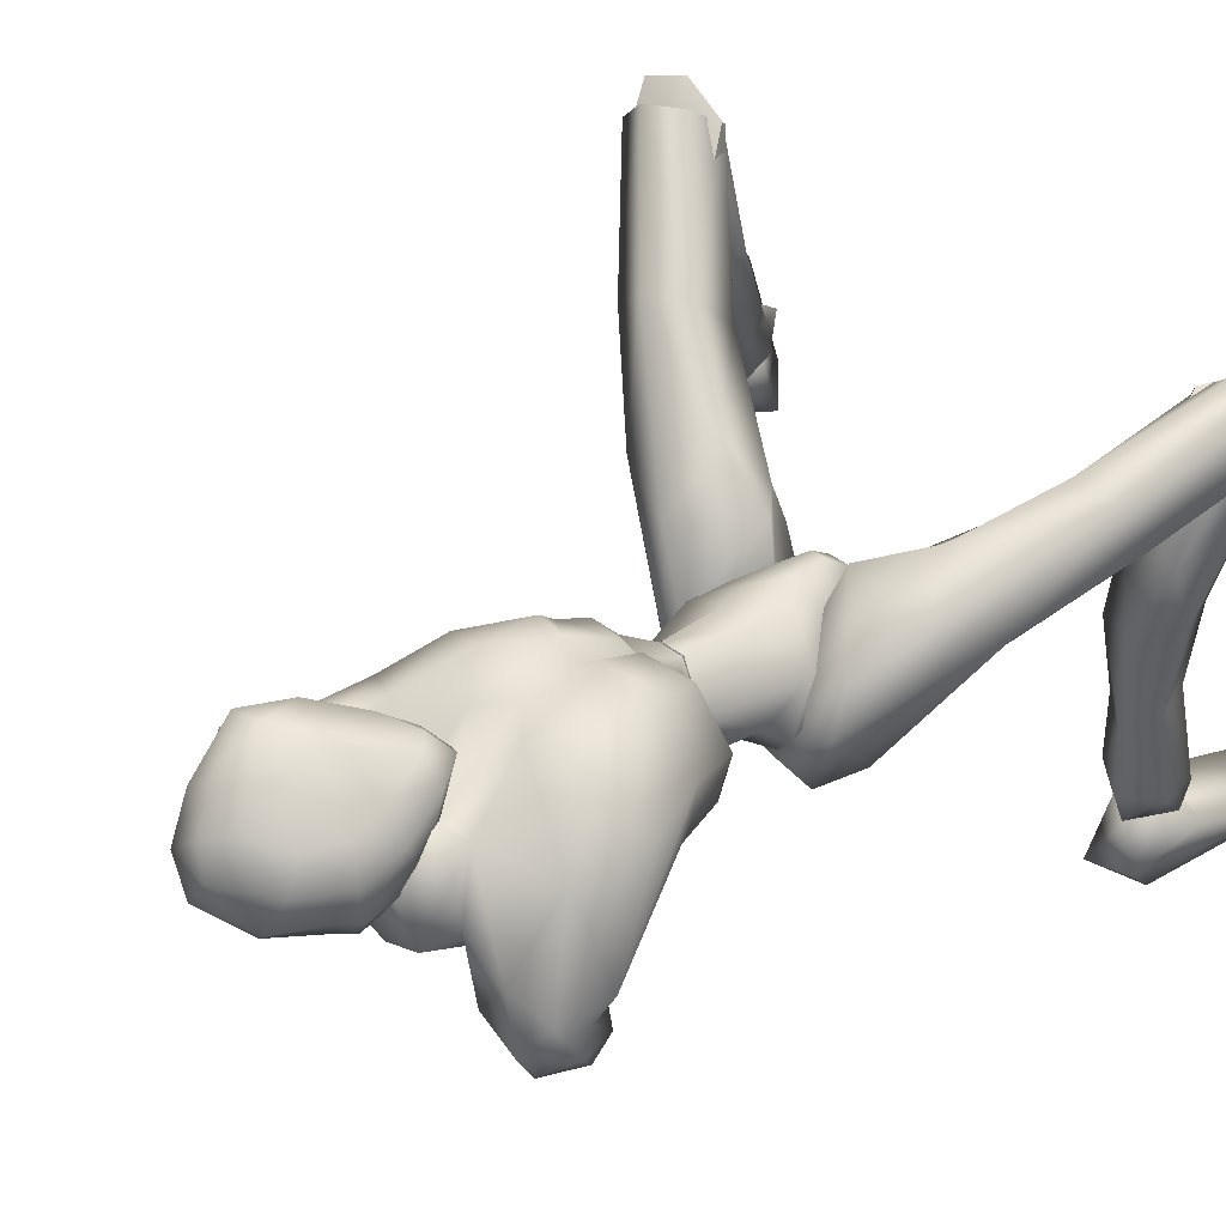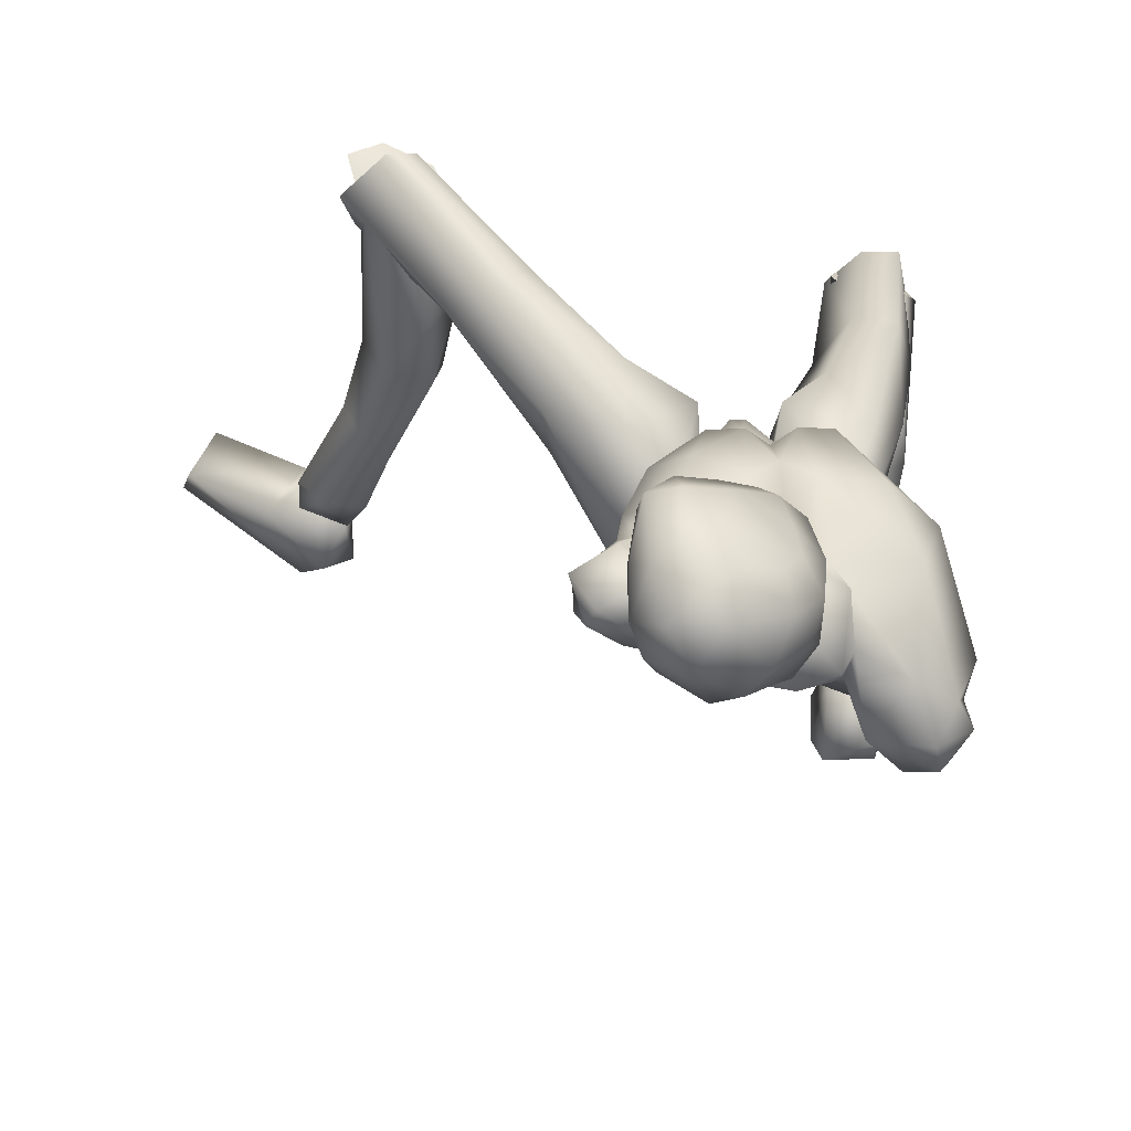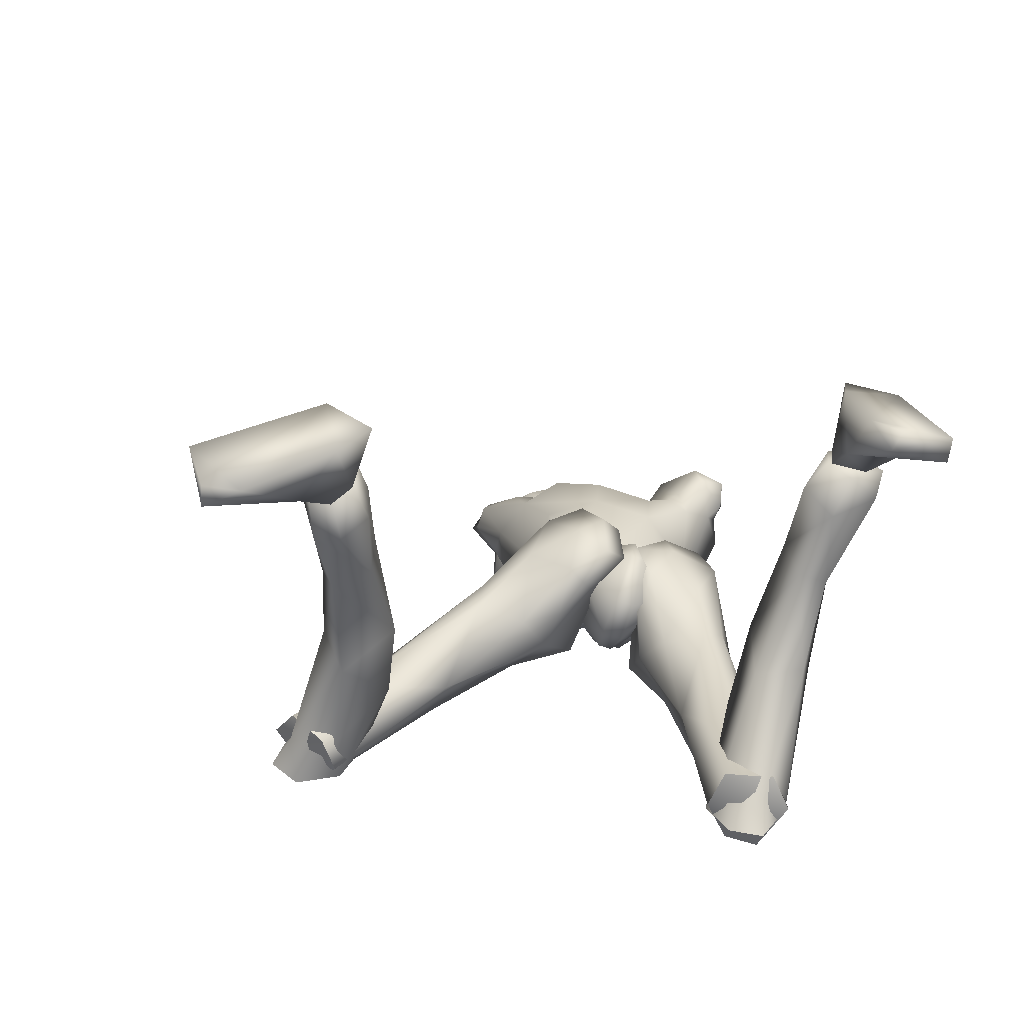
<metadata>
{"format":"obj","ext":"obj","renderer":"f3d","projection":"perspective","resolution":1024,"background":"white","views":[{"elev":40.9,"azim":-136.5,"up":"+Z"},{"elev":19.0,"azim":177.4,"up":"+Z"},{"elev":-76.5,"azim":161.9,"up":"+Y"}]}
</metadata>
<code>
o Melee_Husk
v 3.044 54.51 1.385
v 3.576 51.89 3.444
v 4.294 54.03 1.209
v 1.784 57.69 0.9721
v 2.177 57.58 3.632
v 0.9327 52.68 5.025
v -0.06275 49.76 5.424
v -1.058 52.68 5.025
v -3.701 51.89 3.444
v -2.303 57.58 3.632
v -3.17 54.51 1.385
v -1.909 57.69 0.9721
v -4.42 54.03 1.209
v -1.735 49.47 4.724
v -0.4751 47.54 5.376
v 0.3496 47.54 5.376
v 1.61 49.47 4.724
v 0.6034 57.07 5.908
v -0.7289 57.07 5.908
v 2.177 57.6 3.613
v 1.784 57.65 0.952
v 4.303 58.84 0.9655
v -0.6898 59.65 7.737
v -1.889 58.48 6.5
v -0.06275 58.93 6.435
v -0.7289 57.15 5.901
v 0.6034 57.15 5.901
v 1.764 58.48 6.5
v 4.733 58.47 3.805
v 5.24 59.8 3.043
v 5.302 62.8 0.9135
v 6.795 69.53 2.146
v 6.332 63.05 4.288
v 7.853 70.18 5.115
v 7.109 67.73 6.928
v 7.607 72.24 7.273
v 6.513 70.66 6.946
v 7.636 73.69 7.683
v 6.168 72.84 6.069
v 6.224 75.56 6.655
v 5.788 61.99 5.644
v 8.695 75.7 5.361
v 9.822 74.05 6.441
v 9.594 72.63 5.886
v 9.529 73.2 4.368
v 3.718 74.05 3.154
v 7.114 75.5 4.224
v 9.116 74.89 4.353
v 3.428 60.69 7.753
v 5.78 64.53 8.119
v 5.024 68.81 7.729
v 4.614 72.09 5.948
v 2.682 72.53 2.146
v 1.786 71.03 5.551
v 2.405 72.6 5.034
v -0.06275 71.84 6.421
v -0.06275 71.14 5.714
v -1.912 71.03 5.551
v -1.603 67.66 8.695
v -6.174 69.8 5.311
v -5.031 66.23 7.824
v -1.283 62.46 9.347
v -5.414 72.73 0.7579
v 1.477 67.66 8.695
v 1.899 74.27 1.685
v -2.807 72.53 2.146
v -3.422 72.36 -2.165
v -2.531 72.6 5.034
v -2.024 74.27 1.685
v 3.783 65.28 8.997
v 2.959 62.07 9.159
v 1.157 62.46 9.347
v -0.06275 66.19 8.896
v -0.06275 62.18 8.443
v 0.5643 59.65 7.737
v 2.965 58.92 7.025
v -6.767 72.52 -3.69
v -8.427 71.43 -2.118
v -6.47 73.21 -2.244
v -7.577 72.06 -0.4841
v -8.08 70.35 -1.088
v -8.734 69.65 0.5216
v -7.441 66.03 5.646
v -3.085 62.07 9.159
v -3.553 60.69 7.753
v -5.887 61.78 5.193
v -5.407 70.82 -4.378
v -7.672 70.05 -4.139
v -8.001 69.13 -2.55
v -7.318 68.74 -1.461
v -6.367 62.76 3.767
v -4.858 58.47 3.805
v -3.09 58.92 7.025
v -2.303 57.6 3.613
v -5.942 69.11 -4.046
v -5.326 67.15 -1.698
v -5.365 59.8 3.043
v -4.429 58.84 0.9655
v -1.909 57.65 0.952
v -5.039 62.04 0.8621
v 1.408 70.17 8.961
v 3.185 71.21 9.632
v 0.5673 71.27 8.93
v 2.118 69.72 8.488
v 2.649 69.65 7.544
v 0.9936 69.05 7.525
v 0.3039 69.51 8.062
v -0.7302 71.28 7.878
v 0.1379 73.46 8.234
v -1.243 73.88 6.844
v -0.02729 75.55 7.569
v -0.926 76.29 5.987
v 1.007 77.55 7.742
v 0.5987 78.66 6.112
v 3.036 78.89 8.114
v 3.635 80.36 6.213
v 4.394 79.76 7.65
v 6.103 79.94 6.114
v 6.6 78.41 8.214
v 7.471 78.01 5.624
v 4.896 80.27 4.123
v 1.518 79.22 3.828
v -0.2831 76.89 4.069
v -0.7904 75.93 3.749
v 0.2618 75.38 1.985
v 1.126 76.44 2.151
v 2.651 78.66 2.488
v 7.408 76.91 7.949
v 6.729 75.71 10.53
v 6.918 74.29 9.364
v 5.293 73.39 10.53
v 5.323 72 7.986
v 2.542 73.99 10.04
v 3.569 77.32 9.578
v 5.306 78.11 9.228
v 5.049 75.64 10.77
v 7.373 75.12 7.075
v 4.088 71.8 3.973
v 6.041 74.08 3.695
v 3.96 73.45 2.036
v 6.165 75.74 2.536
v 2.648 74.99 1.624
v 7.28 76.31 4.935
v 6.888 78.19 4.066
v 4.036 77.64 1.777
v 2.06 73.93 1.533
v 2.847 70.77 3.66
v 3.555 70.63 5.717
v 1.873 69.29 6.028
v 20.05 27.9 -4.746
v 21.67 28.64 -4.652
v 20.97 27.18 -3.519
v 22.41 28.12 -3.056
v 23.11 29.73 -4.764
v 20.39 29.76 -5.881
v -0.7542 45.83 3.945
v 0.6287 45.83 3.945
v -0.7025 45.06 1.245
v 0.577 45.06 1.245
v -0.4915 47.43 -1.54
v 0.366 47.43 -1.54
v -0.06275 50.26 -1.795
v 18.85 40.14 14.48
v 19.72 37.76 17.24
v 19.08 37.1 15.08
v 17.84 36.89 17.66
v 16.17 36.17 13.83
v 15.21 37.33 16.5
v 19.16 35.72 6.724
v 17.25 33.79 8.366
v 13.95 36.79 9.467
v 14.26 39.09 14.75
v 17.9 32.87 -0.9615
v 14.87 34.52 4.827
v 15.37 37.03 4.594
v 19.45 30.99 2.409
v 17.53 30.9 0.6142
v 18.71 29.16 -3.052
v 19.31 30.65 -4.51
v 19.91 27.31 -1.706
v 21.51 28.99 -0.8001
v 20.4 32.56 1.994
v 19.31 33.77 0.362
v 17.94 37.79 5.535
v 15.87 39.92 8.198
v 16.77 40.94 14.33
v 23.08 30.21 -3.028
v 21.54 31.33 -4.037
v 14.63 44.97 10.49
v 17.71 40.24 17.69
v 20.15 38.82 15.23
v 4.026 44.92 3.404
v 6.174 45.29 4.814
v 4.154 45.9 6.109
v 4.281 45.27 0.1294
v 3.126 44.92 0.7234
v 2.159 46.21 -1.661
v 0.7388 47.4 -1.242
v 1.443 49.77 -2.497
v 2.748 49.31 -2.978
v 2.122 51.83 -1.918
v 4.152 51.98 -2.698
v 3.836 53.11 0.4131
v 6.299 50.76 -1.332
v 10 49.25 6.563
v 9.504 47.16 3.668
v 14.68 42.09 9.746
v 19.4 37.63 13.5
v 17.12 35.49 13.83
v 12.99 40.6 10.38
v 9.414 44.71 4.437
v 7.019 47.51 0.6046
v 4.293 48 -2.018
v 2.255 51.76 1.333
v 3.466 52.71 2.905
v 5.945 51.25 5.932
v 2.068 48.36 6.562
v 5.722 47.62 8.717
v 10.04 42.03 9.956
v 15.7 36.56 15.8
v 10.23 44.53 12.49
v 16.08 38.9 17.5
v 12.33 45.95 12.54
v -0.06275 73.96 3.878
v -0.06275 74.3 0.9694
v 2.361 71.6 0.4823
v -2.486 71.6 0.4823
v -3.696 67.16 -2.187
v -4.493 69.31 -2.465
v 7.369 72.23 2.446
v 5.723 71.41 1.754
v 4.899 69.18 -0.3199
v 1.989 66.66 -1.72
v -2.115 66.66 -1.72
v -2.143 64.04 -1.005
v -2.845 60.01 -0.05608
v -0.06275 57.78 0.246
v 2.017 64.04 -1.005
v 2.72 60.01 -0.05609
v -3.39 44.24 2.808
v -1.314 45.63 2.119
v -2.332 45.28 4.788
v -1.339 47.01 -0.8838
v -0.2949 47.14 -0.04799
v -0.03781 49.53 -1.623
v 0.2967 51.03 -0.5025
v -1.557 52.92 -1.324
v -2.24 52.06 -2.294
v -3.412 53.89 -0.5314
v -5.004 53.23 -1.864
v -5.814 53.07 1.355
v -6.098 50.64 -1.589
v -9.012 44.53 4.107
v -7.004 44.31 1.123
v -10.48 37.33 5.214
v -8.676 35.41 3.843
v -11.61 27.94 6.343
v -10.09 28.1 4.719
v -7.034 27.57 5.256
v -10.86 29.38 9.717
v -6.516 34.94 4.62
v -5.524 42.21 1.281
v -4.906 47.06 -0.8058
v -2.762 49.88 -2.218
v -3.866 52.54 2.394
v -5.578 52.01 3.667
v -6.985 48.44 5.303
v -2.258 48.08 6.452
v -4.921 44.75 7.078
v -5.034 37.75 5.514
v -6.819 28.38 7.773
v -7.005 38.58 8.364
v -8.749 29.3 9.752
v -9.526 38.52 8.064
v -7.274 29.54 5.35
v -7.013 29.45 8.407
v -8.342 26.86 8.45
v -9.747 27.47 6.025
v -10.32 26.29 7.976
v -11.83 29.57 6.975
v -10.13 30.96 -1.679
v -7.195 30.34 -0.6483
v -6.853 33.6 2.575
v -7.866 31.93 8.001
v -6.61 34.14 -2.639
v -8.768 35.28 -1.823
v -8.438 34.2 -9.125
v -8.398 33.88 -13.53
v -6.707 32.73 -12.82
v -6.555 32.57 -8.593
v -7.664 30.42 -7.57
v -8.734 33.38 -15.39
v -7.011 32.02 -15.2
v -6.028 30.24 -12.86
v -8.171 29.61 -11.77
v -9.491 30.85 -7.465
v -9.848 33.06 -7.988
v -10.93 33.5 -1.396
v -10.58 34.66 2.404
v -10.97 31.46 7.793
v -6.947 30.39 -14.74
v -8.533 29.7 -14.33
v -10.47 30.37 -13.53
v -10.35 32.52 -13.44
v -10.42 30.98 -15.22
v -7.232 32.01 -15.22
v -8.955 33.38 -15.42
v -7.168 30.39 -14.77
v -9.958 31.93 -15.34
v -9.207 29.88 -15
v -7.407 28.38 -15.91
v -6.818 33.4 -19.36
v -6.427 30.6 -19.2
v -7.203 24.49 -18.85
v -8.526 22.53 -17.81
v -8.858 22.86 -19
v -11.98 23.97 -19.36
v -12.23 24.22 -17.89
v -10.97 29.43 -16.87
v -9.826 33.49 -18.41
v -10.02 32.36 -19.76
v -8.64 31.29 -15.23
v 1.736 48.11 2.019
v 2.966 48.76 0.9172
v 3.527 54.1 0.2843
v 0.4878 52.58 -0.8945
v 20.55 29.9 -5.936
v 20.15 26.6 -8.936
v 20.22 28.04 -4.801
v 21.71 24.88 -7.307
v 22.95 25.88 -3.546
v 26.22 22.29 -3.997
v 28.16 22.64 -2.319
v 28.5 22.51 -3.541
v 30.01 25.14 -4.904
v 29.61 26.13 -3.828
v 24.98 28.52 -5.442
v 22.94 28.38 -3.82
v 22.19 29.86 -5.28
v 21.91 29.2 -8.647
v 23.17 28.11 -9.237
v 21.13 27.32 -3.574
v -0.6133 52.58 -0.8945
v -3.652 54.1 0.2843
v -0.06275 55.58 0.3307
v -0.06275 57.83 0.2694
v -3.091 48.76 0.9172
v -0.06275 57.06 2.988
v -1.305 49.79 2.333
v -0.06276 58.1 3.106
v -9.307 27.75 7.429
v -9.464 29.28 8.539
v 18.1 37.52 16.02
v -0.4511 72.26 3.545
v 16.98 39.03 16.31
f 1 2 3
f 4 5 1
f 5 2 1
f 2 5 6
f 2 6 7
f 6 8 7
f 8 9 7
f 10 9 8
f 9 10 11
f 10 12 11
f 9 11 13
f 9 14 7
f 7 14 15
f 7 15 16
f 17 7 16
f 17 2 7
f 18 6 5
f 6 18 8
f 19 8 18
f 8 19 10
f 20 21 22
f 23 24 25
f 26 25 24
f 26 27 25
f 25 27 28
f 27 20 28
f 28 20 29
f 29 20 22
f 30 29 22
f 30 22 31
f 30 31 32
f 30 32 33
f 33 32 34
f 33 34 35
f 35 34 36
f 35 36 37
f 36 38 37
f 38 39 37
f 38 40 39
f 33 29 30
f 29 33 41
f 33 35 41
f 38 42 40
f 42 38 43
f 44 43 38
f 36 44 38
f 34 44 36
f 34 45 44
f 34 32 45
f 39 40 46
f 46 40 47
f 42 47 40
f 42 48 47
f 43 48 42
f 44 48 43
f 45 48 44
f 29 41 49
f 49 41 50
f 41 35 50
f 50 35 51
f 51 35 37
f 51 37 52
f 39 52 37
f 52 39 46
f 53 52 46
f 54 52 53
f 55 54 53
f 56 54 55
f 57 54 56
f 57 56 58
f 59 57 58
f 58 60 59
f 60 61 59
f 59 61 62
f 52 54 51
f 58 63 60
f 57 64 54
f 65 55 53
f 63 66 67
f 63 58 66
f 58 68 66
f 58 56 68
f 68 69 66
f 51 54 64
f 64 70 51
f 51 70 50
f 50 70 71
f 71 49 50
f 49 71 72
f 71 70 72
f 70 64 72
f 72 64 73
f 57 73 64
f 73 57 59
f 59 62 73
f 74 73 62
f 73 74 72
f 72 74 75
f 72 75 49
f 49 75 76
f 77 78 79
f 79 78 80
f 78 81 80
f 81 82 80
f 82 60 80
f 82 83 60
f 83 61 60
f 83 84 61
f 61 84 62
f 84 85 62
f 23 62 85
f 74 62 23
f 23 25 74
f 25 75 74
f 28 75 25
f 28 76 75
f 29 76 28
f 49 76 29
f 82 86 83
f 86 85 83
f 85 84 83
f 80 60 63
f 63 79 80
f 79 63 67
f 79 67 77
f 77 67 87
f 87 88 77
f 88 78 77
f 88 89 78
f 89 81 78
f 89 90 81
f 90 82 81
f 90 91 82
f 91 86 82
f 91 92 86
f 86 92 85
f 93 85 92
f 23 85 93
f 93 24 23
f 93 92 24
f 24 92 94
f 94 26 24
f 95 88 87
f 88 95 89
f 95 90 89
f 96 90 95
f 96 91 90
f 96 97 91
f 92 91 97
f 92 97 98
f 94 92 98
f 99 94 98
f 98 97 100
f 100 97 96
f 101 102 103
f 102 104 105
f 101 104 102
f 101 106 104
f 107 106 101
f 107 101 103
f 108 107 103
f 109 108 103
f 108 109 110
f 109 111 110
f 111 112 110
f 111 113 112
f 112 113 114
f 114 113 115
f 116 114 115
f 116 115 117
f 118 116 117
f 118 117 119
f 118 119 120
f 116 118 121
f 116 121 122
f 114 116 122
f 114 122 123
f 123 112 114
f 123 124 112
f 124 110 112
f 125 124 123
f 126 125 123
f 123 127 126
f 122 127 123
f 122 121 127
f 120 119 128
f 129 128 119
f 129 130 128
f 130 129 131
f 131 132 130
f 132 131 102
f 131 133 102
f 103 102 133
f 103 133 109
f 133 111 109
f 133 134 111
f 111 134 113
f 113 134 115
f 115 134 117
f 117 134 135
f 119 117 135
f 135 129 119
f 129 135 136
f 129 136 131
f 136 133 131
f 134 133 136
f 134 136 135
f 130 132 137
f 132 138 137
f 138 139 137
f 139 138 140
f 139 140 141
f 140 142 141
f 139 141 143
f 139 143 137
f 128 130 137
f 137 120 128
f 137 143 120
f 143 144 120
f 141 144 143
f 144 141 145
f 145 141 142
f 145 142 127
f 127 142 126
f 126 142 125
f 125 142 146
f 146 142 140
f 147 146 140
f 147 140 138
f 138 148 147
f 138 132 148
f 132 105 148
f 102 105 132
f 121 145 127
f 144 145 121
f 118 144 121
f 144 118 120
f 148 149 147
f 149 148 105
f 149 105 106
f 104 106 105
f 150 151 152
f 152 151 153
f 153 151 154
f 154 151 155
f 155 151 150
f 14 156 15
f 156 157 15
f 16 15 157
f 157 17 16
f 156 158 157
f 159 157 158
f 158 160 159
f 161 159 160
f 161 160 162
f 163 164 165
f 166 165 164
f 165 166 167
f 168 167 166
f 163 165 169
f 165 170 169
f 165 167 170
f 170 167 171
f 168 171 167
f 172 171 168
f 173 174 175
f 175 174 171
f 170 171 174
f 176 169 170
f 170 174 176
f 176 174 177
f 173 177 174
f 177 173 178
f 173 179 178
f 179 155 150
f 178 179 150
f 150 180 178
f 180 177 178
f 181 177 180
f 181 176 177
f 182 176 181
f 182 169 176
f 169 182 183
f 169 183 184
f 175 184 183
f 184 175 185
f 171 185 175
f 171 172 185
f 172 186 185
f 186 163 185
f 184 185 163
f 184 163 169
f 183 173 175
f 152 180 150
f 180 152 153
f 181 180 153
f 187 181 153
f 181 187 182
f 182 187 183
f 183 187 188
f 173 183 188
f 179 173 188
f 188 155 179
f 154 155 188
f 187 154 188
f 187 153 154
f 189 190 191
f 192 193 194
f 192 195 193
f 192 196 195
f 197 195 196
f 196 198 197
f 198 199 197
f 199 200 197
f 199 201 200
f 202 200 201
f 202 201 203
f 204 202 203
f 204 203 205
f 206 204 205
f 189 206 205
f 189 207 206
f 207 189 191
f 191 208 207
f 208 209 207
f 207 209 210
f 207 210 211
f 206 207 211
f 211 212 206
f 204 206 212
f 212 213 204
f 213 202 204
f 200 202 213
f 197 200 213
f 195 197 213
f 195 213 212
f 212 193 195
f 211 193 212
f 201 214 203
f 215 203 214
f 215 216 203
f 216 215 217
f 217 218 216
f 194 218 217
f 218 194 219
f 194 193 219
f 219 193 211
f 219 211 210
f 210 209 219
f 209 220 219
f 219 220 221
f 222 221 220
f 222 190 221
f 190 223 221
f 189 223 190
f 189 205 223
f 223 205 216
f 203 216 205
f 216 218 223
f 221 223 218
f 221 218 219
f 215 214 217
f 224 55 65
f 224 56 55
f 56 224 68
f 68 224 69
f 69 224 225
f 224 65 225
f 53 46 226
f 65 53 226
f 226 225 65
f 227 225 226
f 225 227 69
f 66 69 227
f 67 66 227
f 67 227 228
f 229 67 228
f 228 96 229
f 229 96 95
f 87 229 95
f 87 67 229
f 230 48 45
f 48 230 47
f 231 47 230
f 46 47 231
f 46 231 232
f 46 232 226
f 226 232 233
f 226 233 227
f 234 227 233
f 228 227 234
f 235 228 234
f 96 228 235
f 100 96 235
f 100 235 236
f 236 98 100
f 236 99 98
f 237 99 236
f 237 236 235
f 238 237 235
f 235 234 238
f 233 238 234
f 232 238 233
f 232 32 238
f 32 232 231
f 32 231 230
f 32 230 45
f 32 31 238
f 238 31 239
f 22 239 31
f 21 239 22
f 21 237 239
f 239 237 238
f 240 241 242
f 243 241 240
f 244 241 243
f 243 245 244
f 246 244 245
f 247 246 245
f 248 247 245
f 247 248 249
f 250 249 248
f 249 250 251
f 250 252 251
f 251 252 253
f 252 254 253
f 254 255 253
f 255 254 256
f 255 256 257
f 258 257 256
f 259 258 256
f 260 255 257
f 259 256 261
f 261 256 262
f 256 254 262
f 263 262 254
f 254 252 263
f 264 263 252
f 250 264 252
f 250 248 264
f 248 245 264
f 245 243 264
f 264 243 263
f 240 263 243
f 240 262 263
f 265 249 251
f 251 266 265
f 267 266 251
f 266 267 268
f 269 268 267
f 269 242 268
f 242 269 270
f 240 242 270
f 240 270 262
f 262 270 261
f 259 261 270
f 271 259 270
f 270 272 271
f 273 271 272
f 260 273 272
f 274 260 272
f 274 255 260
f 253 255 274
f 253 274 267
f 267 251 253
f 269 272 270
f 274 272 269
f 269 267 274
f 265 266 268
f 275 276 277
f 277 278 275
f 278 277 279
f 279 280 278
f 278 280 281
f 282 278 281
f 275 278 282
f 275 282 283
f 283 276 275
f 283 284 276
f 283 282 285
f 285 286 283
f 285 287 286
f 288 287 289
f 287 290 289
f 290 287 285
f 285 291 290
f 285 282 291
f 281 291 282
f 292 288 293
f 288 289 293
f 294 293 289
f 290 294 289
f 290 295 294
f 291 295 290
f 291 296 295
f 281 296 291
f 296 281 297
f 297 281 298
f 298 286 297
f 286 298 299
f 299 283 286
f 284 283 299
f 300 284 299
f 280 300 299
f 299 298 280
f 280 298 281
f 287 297 286
f 294 301 293
f 301 294 302
f 294 295 302
f 295 303 302
f 303 295 296
f 303 296 297
f 303 297 304
f 297 287 304
f 287 288 304
f 292 304 288
f 292 305 304
f 305 303 304
f 302 303 305
f 306 307 308
f 307 309 308
f 309 310 308
f 311 308 310
f 311 306 308
f 312 307 306
f 312 306 313
f 311 313 306
f 314 313 311
f 315 314 311
f 314 315 316
f 317 316 315
f 318 317 315
f 318 315 311
f 319 318 311
f 311 310 319
f 309 319 310
f 319 309 320
f 309 307 320
f 312 320 307
f 321 320 312
f 319 320 321
f 318 319 321
f 317 318 321
f 322 305 292
f 322 302 305
f 322 301 302
f 322 293 301
f 322 292 293
f 323 217 214
f 323 194 217
f 323 192 194
f 323 196 192
f 323 198 196
f 323 199 198
f 323 201 199
f 323 214 201
f 324 17 157
f 324 2 17
f 324 3 2
f 324 325 3
f 324 326 325
f 324 162 326
f 324 161 162
f 324 159 161
f 324 157 159
f 327 328 329
f 329 328 330
f 330 331 329
f 330 332 331
f 332 333 331
f 333 332 334
f 334 335 333
f 335 336 333
f 333 336 331
f 336 337 331
f 338 331 337
f 337 339 338
f 339 337 340
f 327 339 340
f 340 328 327
f 340 341 328
f 340 337 341
f 337 336 341
f 336 335 341
f 329 331 342
f 342 331 338
f 338 339 342
f 339 327 342
f 327 329 342
f 326 162 343
f 344 345 343
f 326 343 345
f 345 325 326
f 13 11 344
f 345 344 11
f 11 12 345
f 345 12 346
f 345 346 4
f 4 1 345
f 325 345 1
f 1 3 325
f 343 347 344
f 344 347 13
f 13 347 9
f 9 347 14
f 14 347 156
f 156 347 158
f 158 347 160
f 160 347 162
f 162 347 343
f 27 348 20
f 20 348 21
f 21 348 237
f 237 348 99
f 99 348 94
f 94 348 26
f 26 348 27
f 249 349 247
f 247 349 246
f 246 349 244
f 244 349 241
f 241 349 242
f 242 349 268
f 268 349 265
f 265 349 249
f 328 341 330
f 332 330 341
f 335 332 341
f 335 334 332
f 4 350 5
f 5 350 18
f 18 350 19
f 19 350 10
f 10 350 12
f 12 350 346
f 346 350 4
f 316 317 314
f 314 317 321
f 313 314 321
f 321 312 313
f 258 351 257
f 257 351 260
f 260 351 273
f 273 351 271
f 271 351 259
f 259 351 258
f 300 352 284
f 284 352 276
f 276 352 277
f 277 352 279
f 279 352 280
f 280 352 300
f 191 353 208
f 208 353 209
f 209 353 220
f 220 353 222
f 222 353 190
f 190 353 191
f 108 110 354
f 124 354 110
f 125 354 124
f 125 146 354
f 354 146 147
f 147 149 354
f 149 106 354
f 354 106 107
f 108 354 107
f 172 355 186
f 186 355 163
f 163 355 164
f 164 355 166
f 166 355 168
f 168 355 172

</code>
